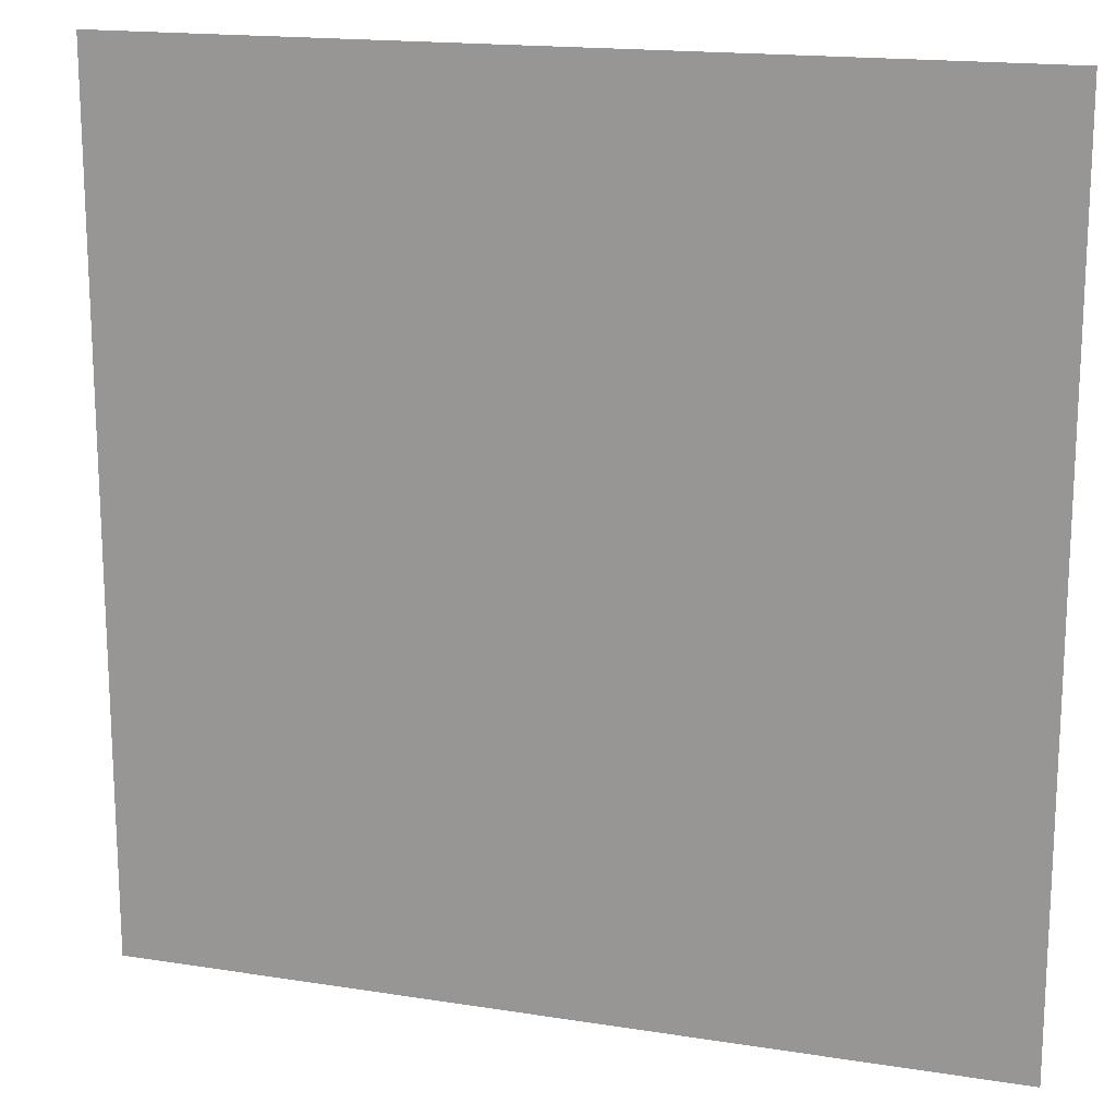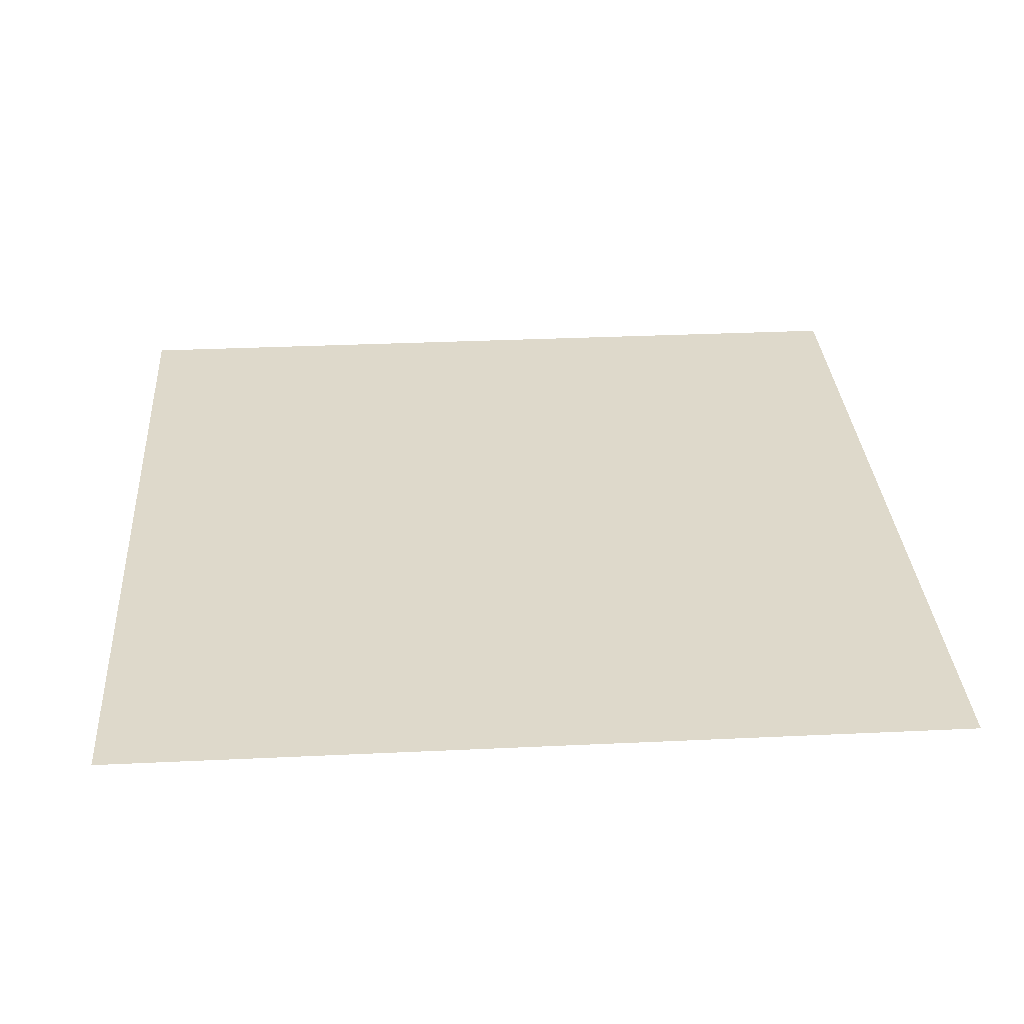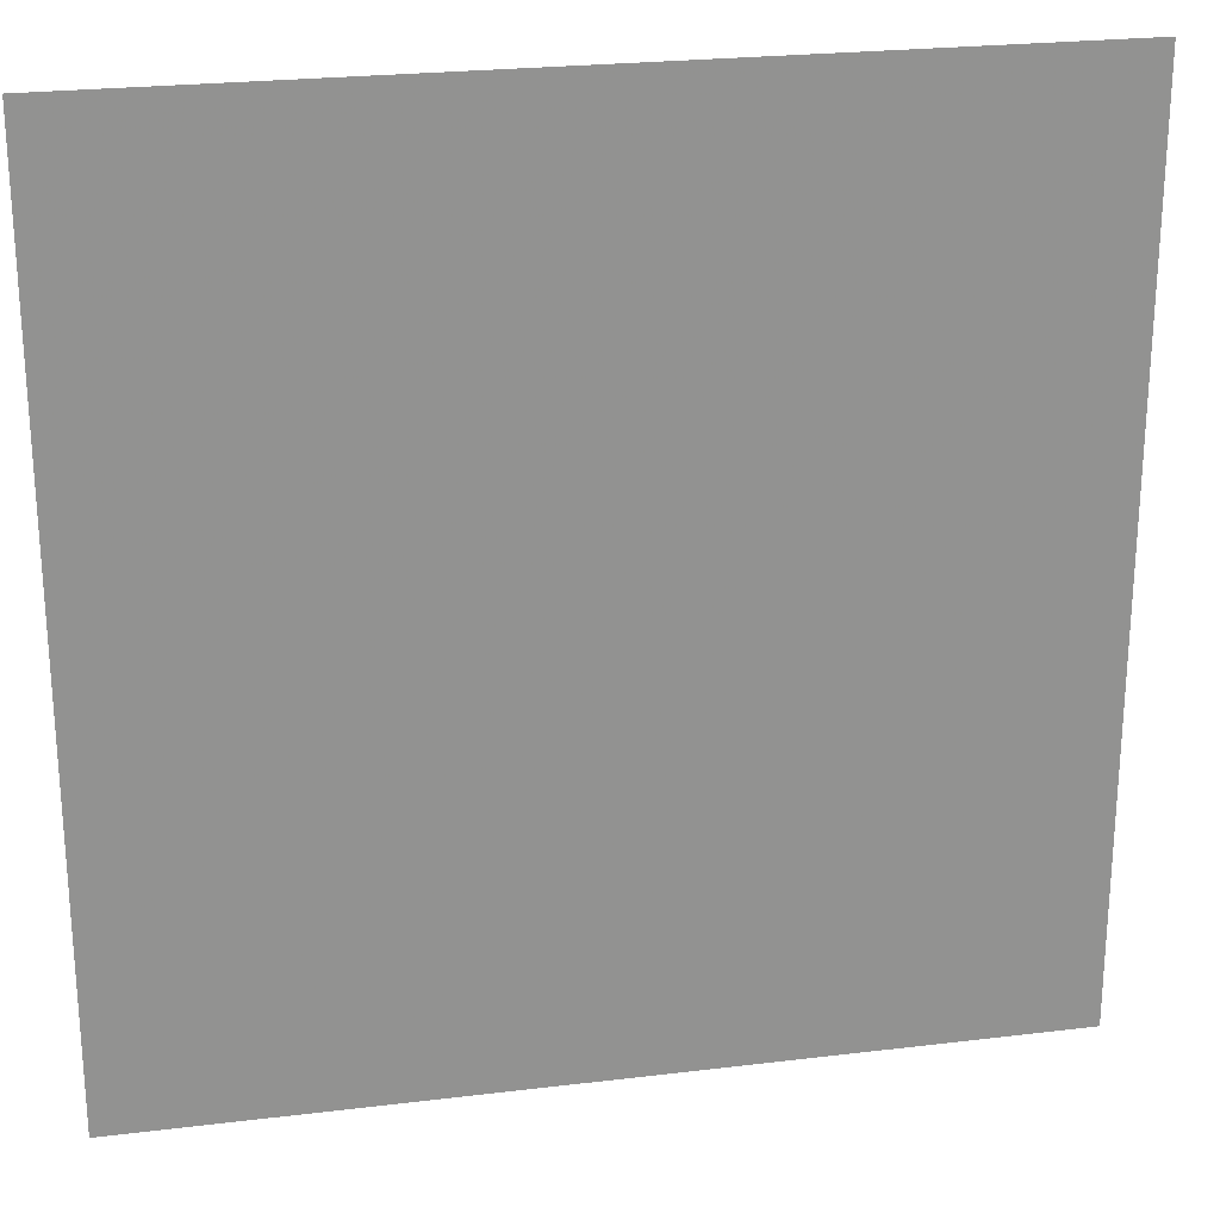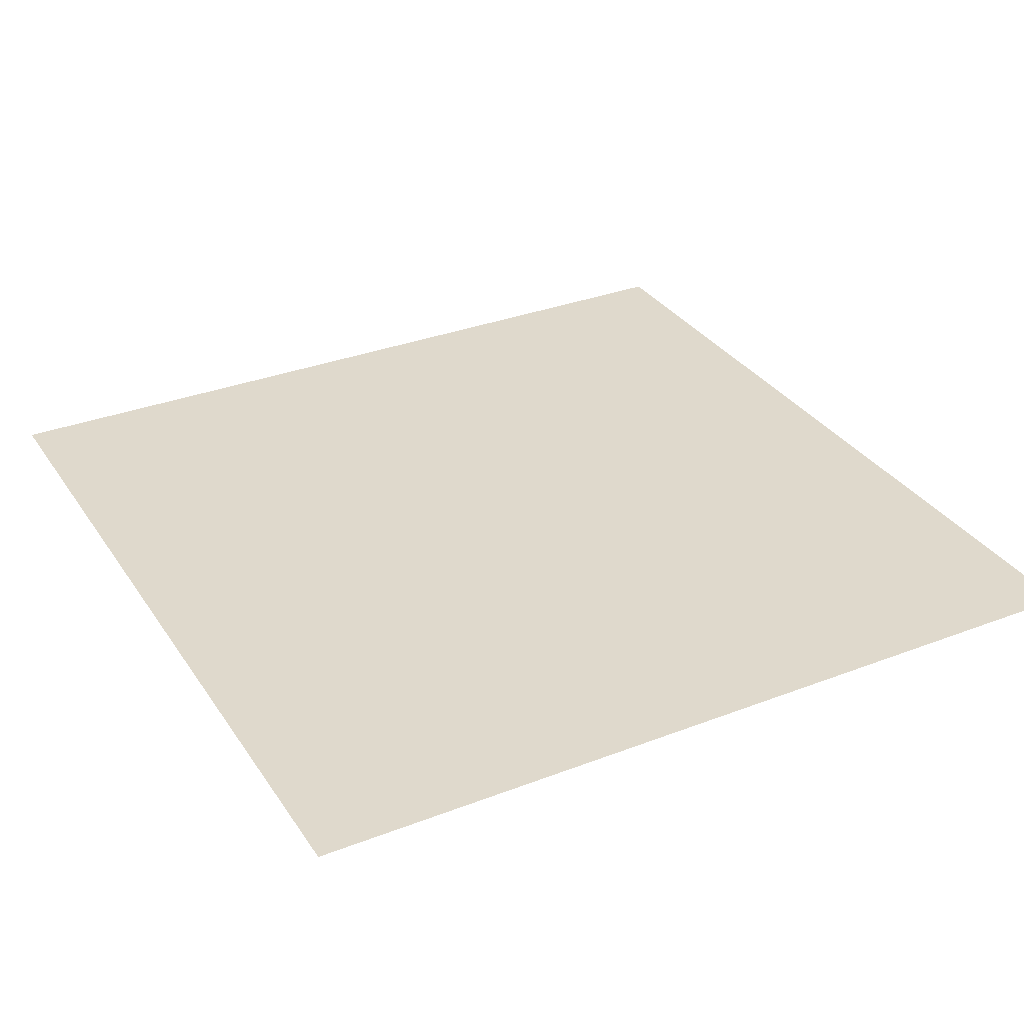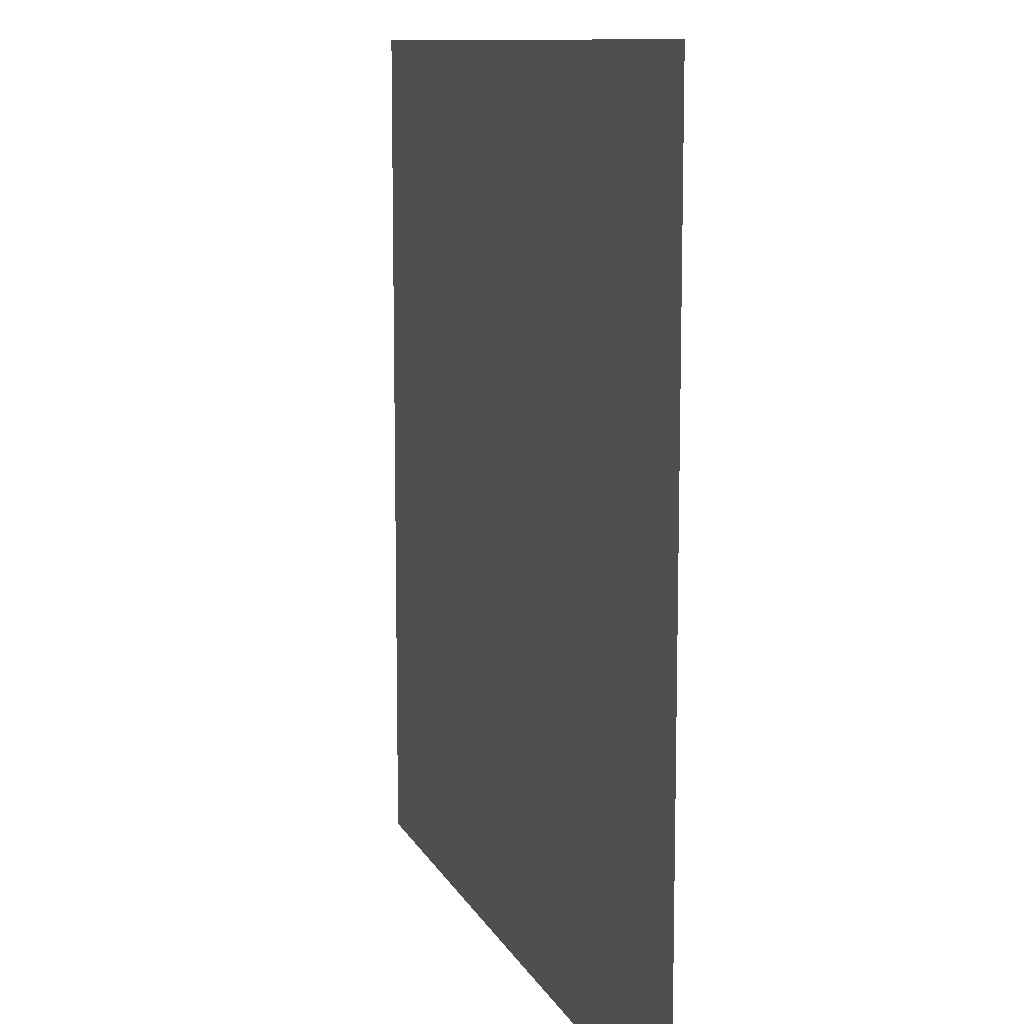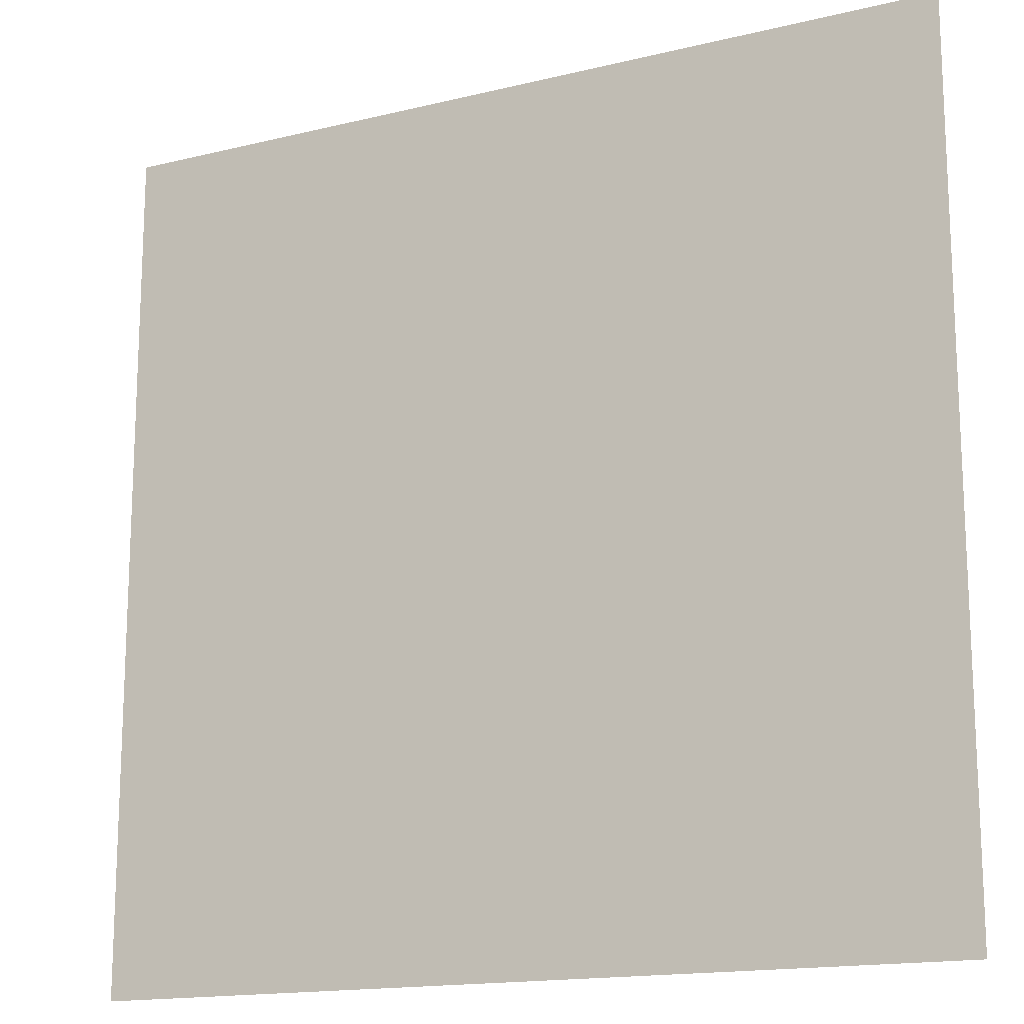
<metadata>
{"format":"obj","ext":"obj","renderer":"f3d","projection":"perspective","resolution":1024,"background":"white","views":[{"elev":16.8,"azim":17.8,"up":"+Y"},{"elev":31.8,"azim":-93.8,"up":"+Z"},{"elev":24.0,"azim":-11.4,"up":"+Y"},{"elev":32.3,"azim":-118.3,"up":"+Z"},{"elev":10.5,"azim":-107.2,"up":"+Y"},{"elev":-15.8,"azim":-152.9,"up":"+Y"}]}
</metadata>
<code>
v  -4 2 0
v  -4 0 0
v  -2 0 0
v  -2 2 0
f 1 2 3
f 3 4 1

</code>
